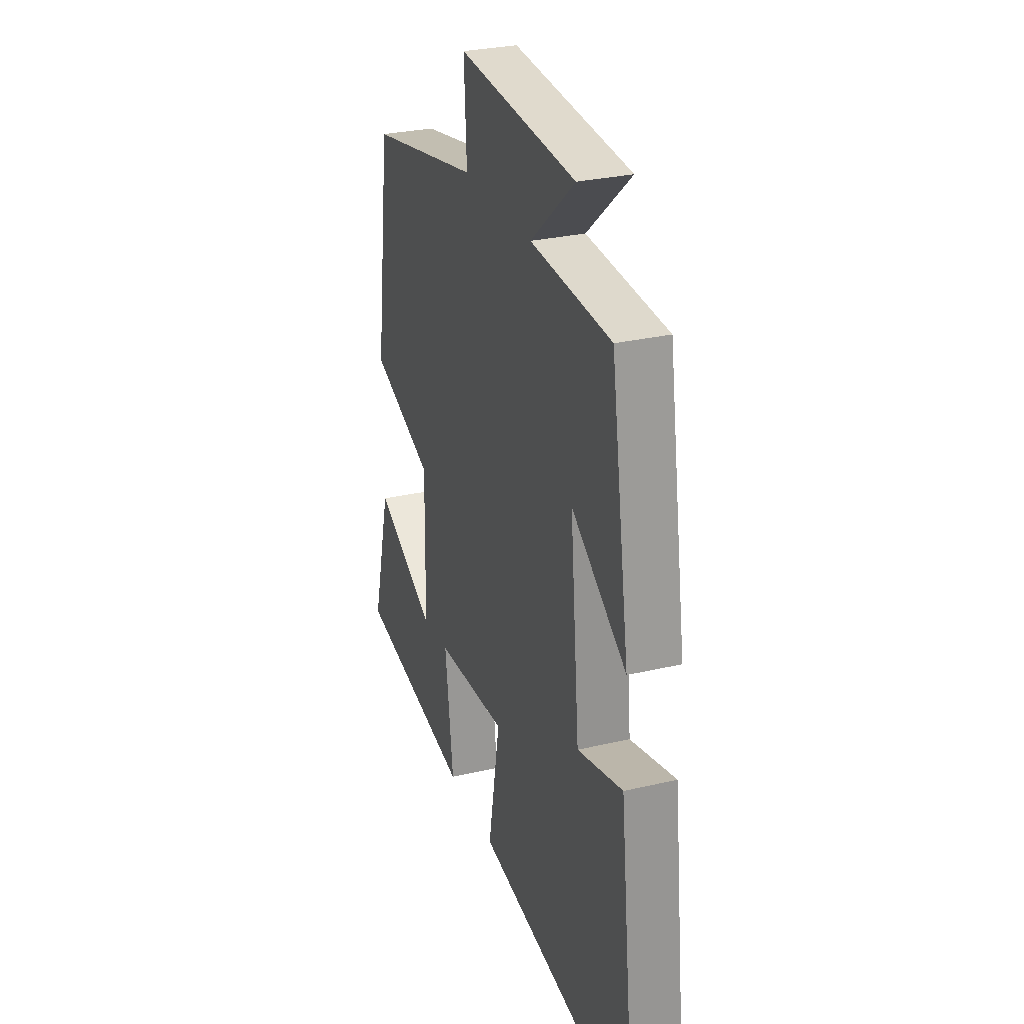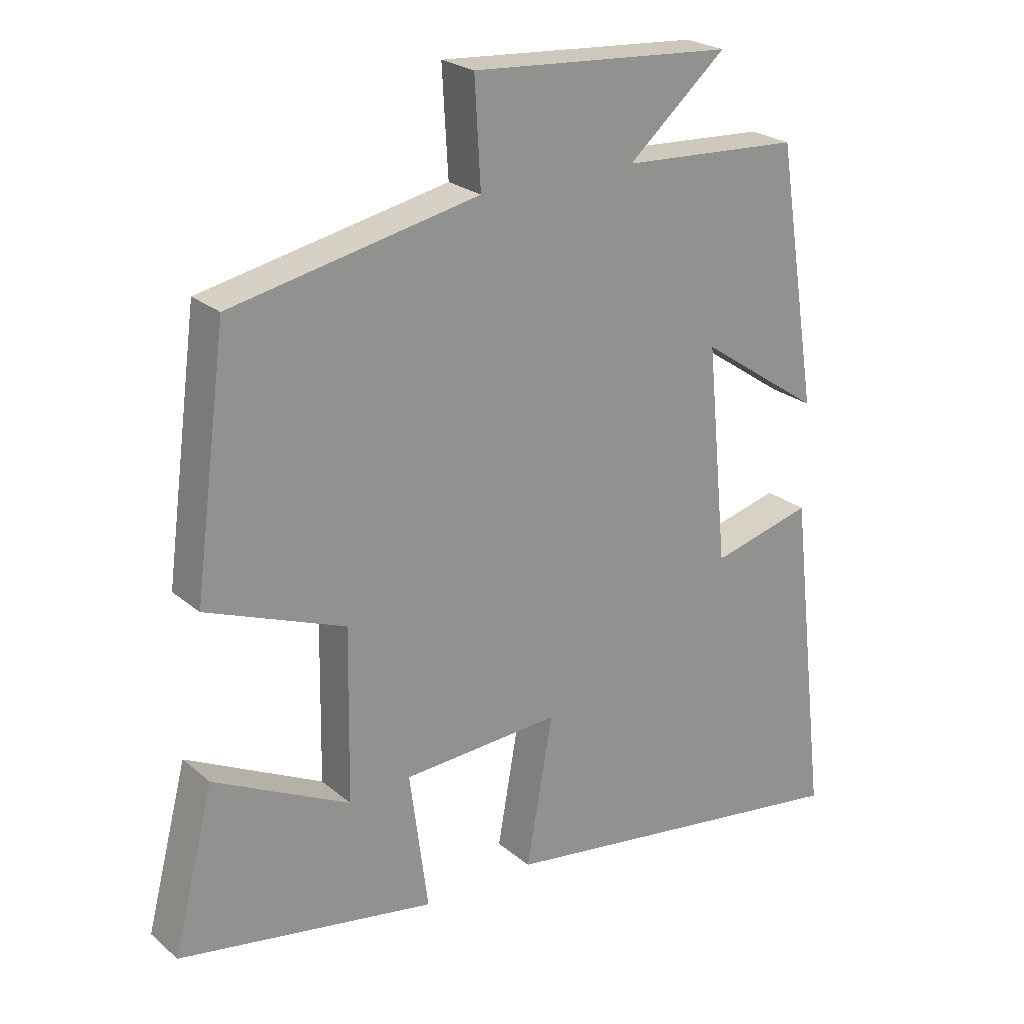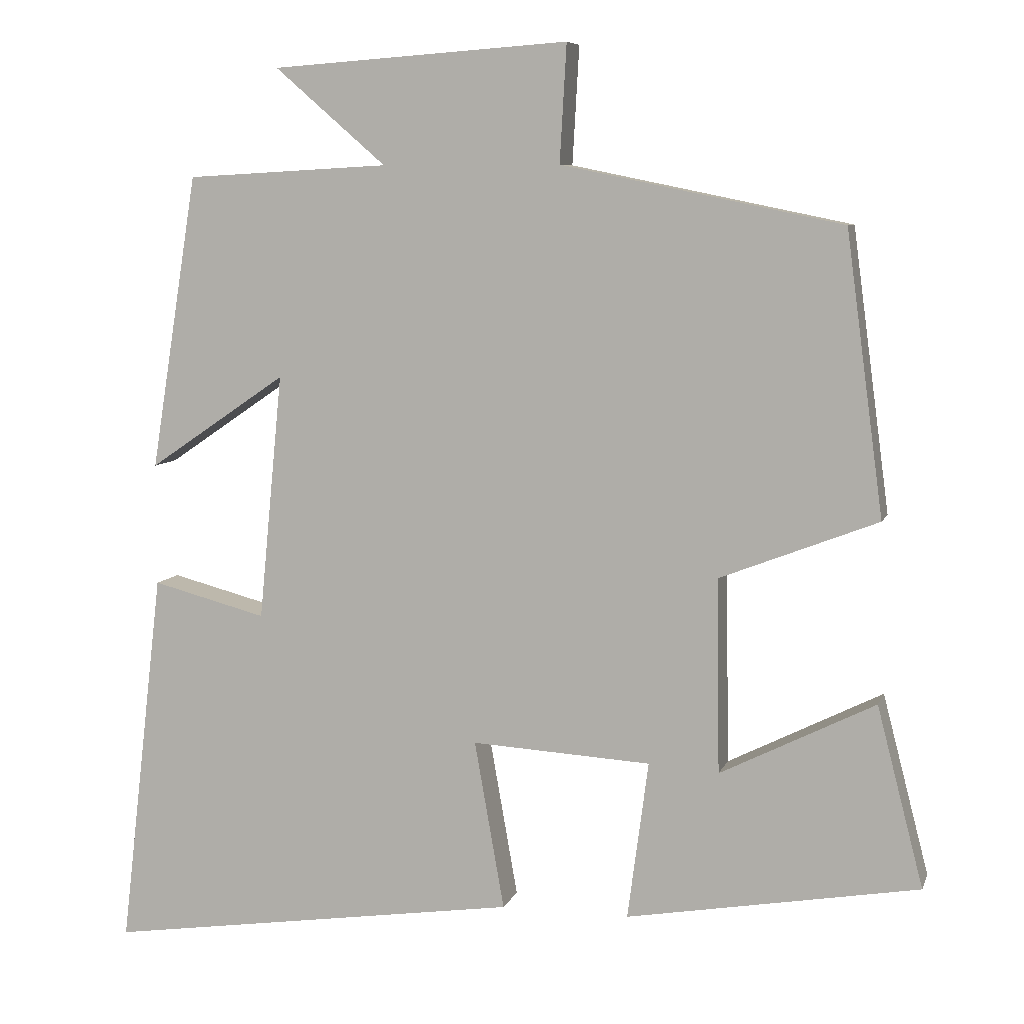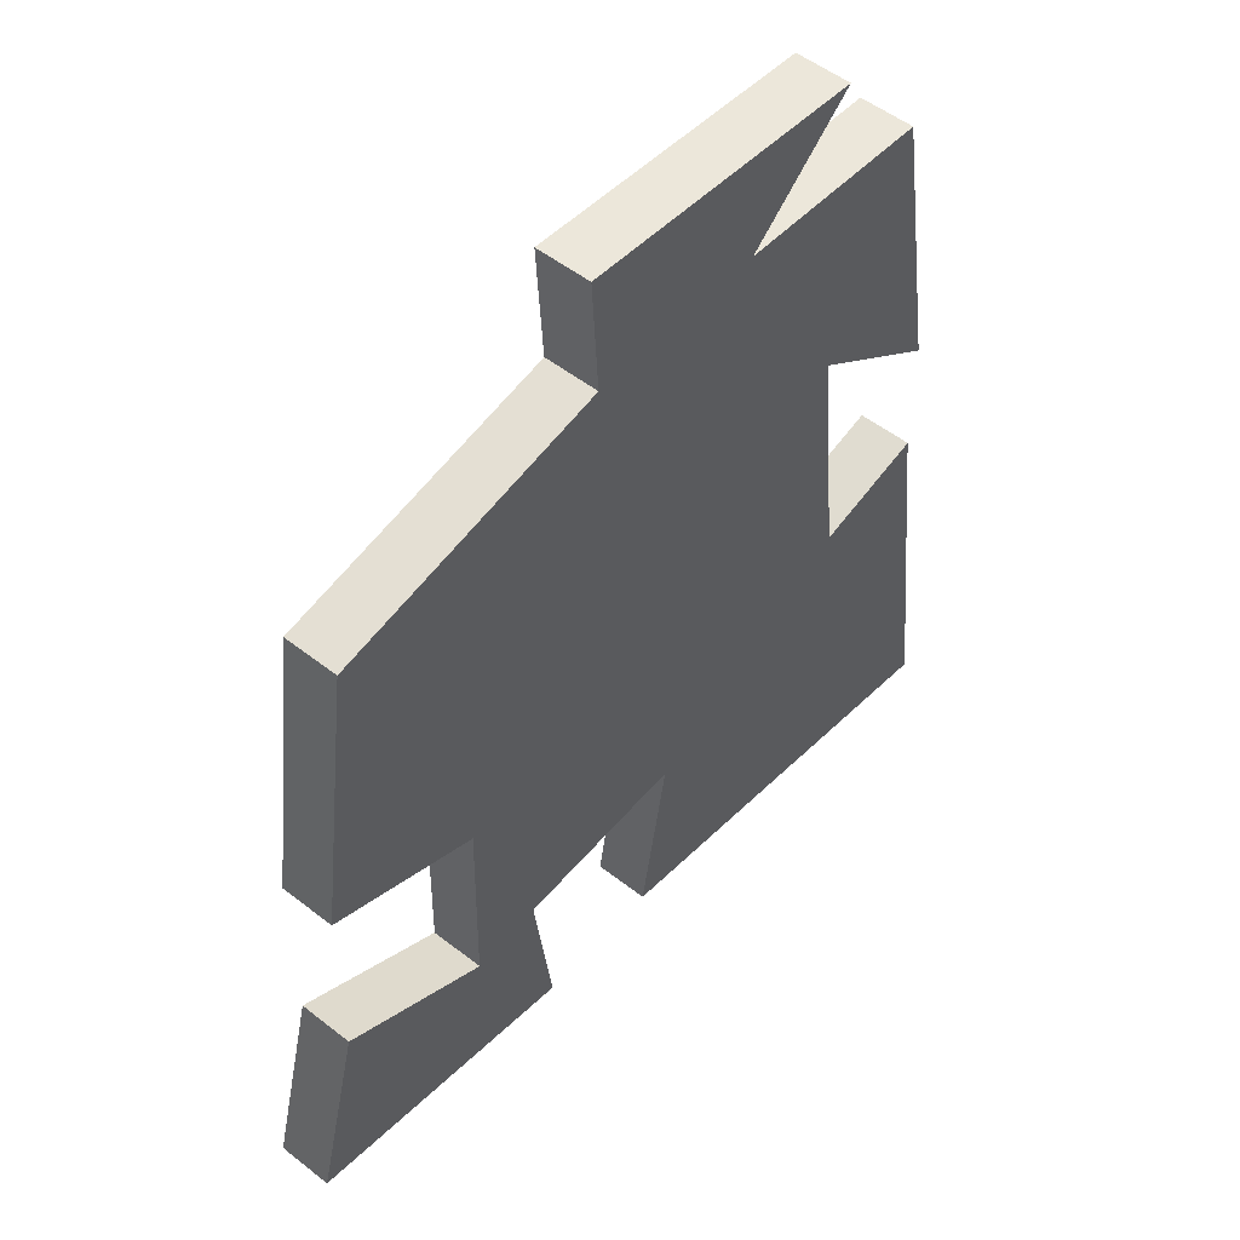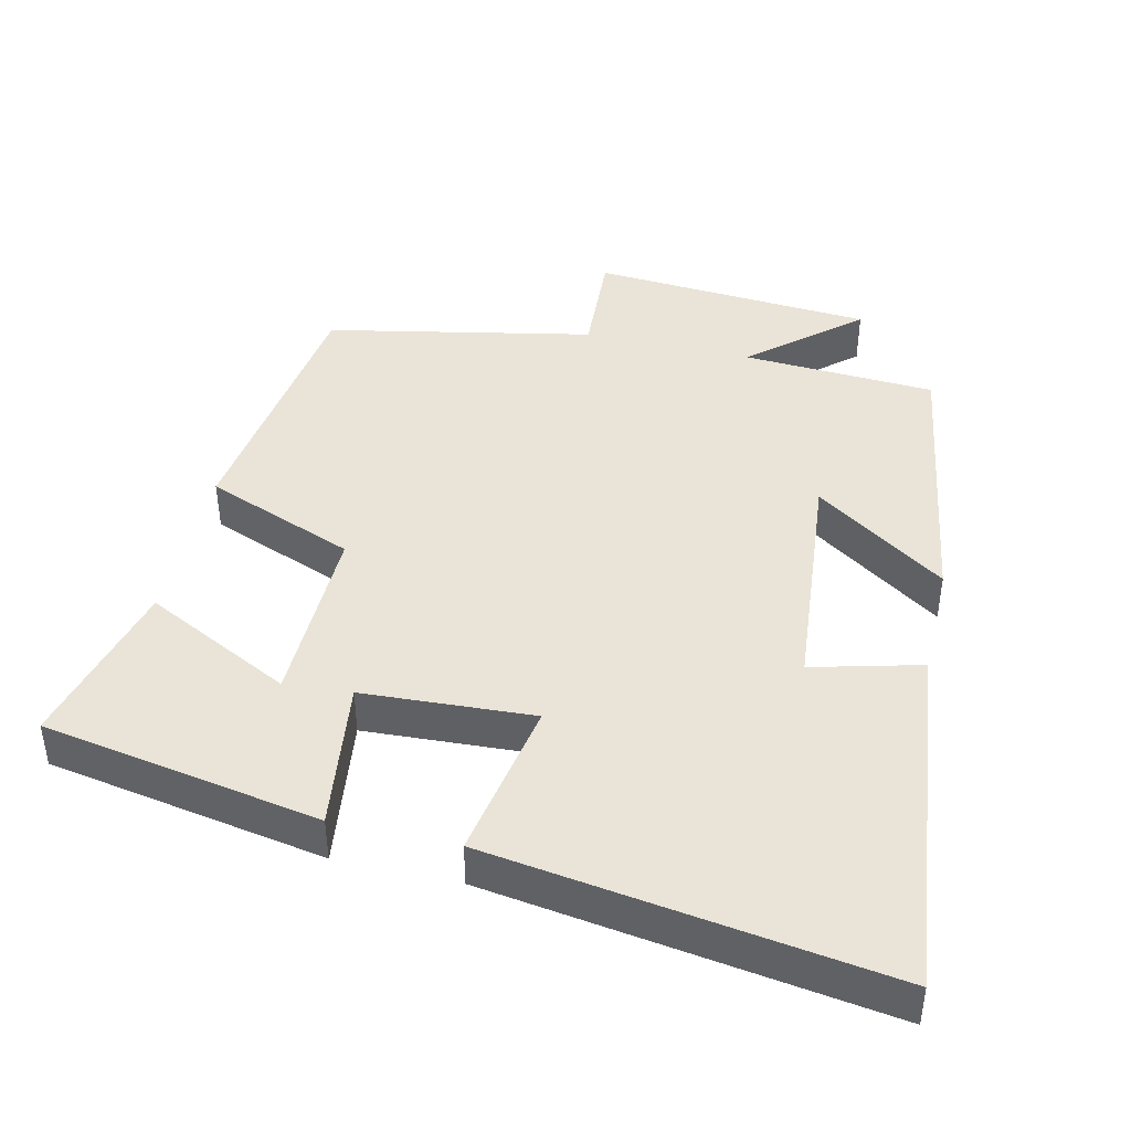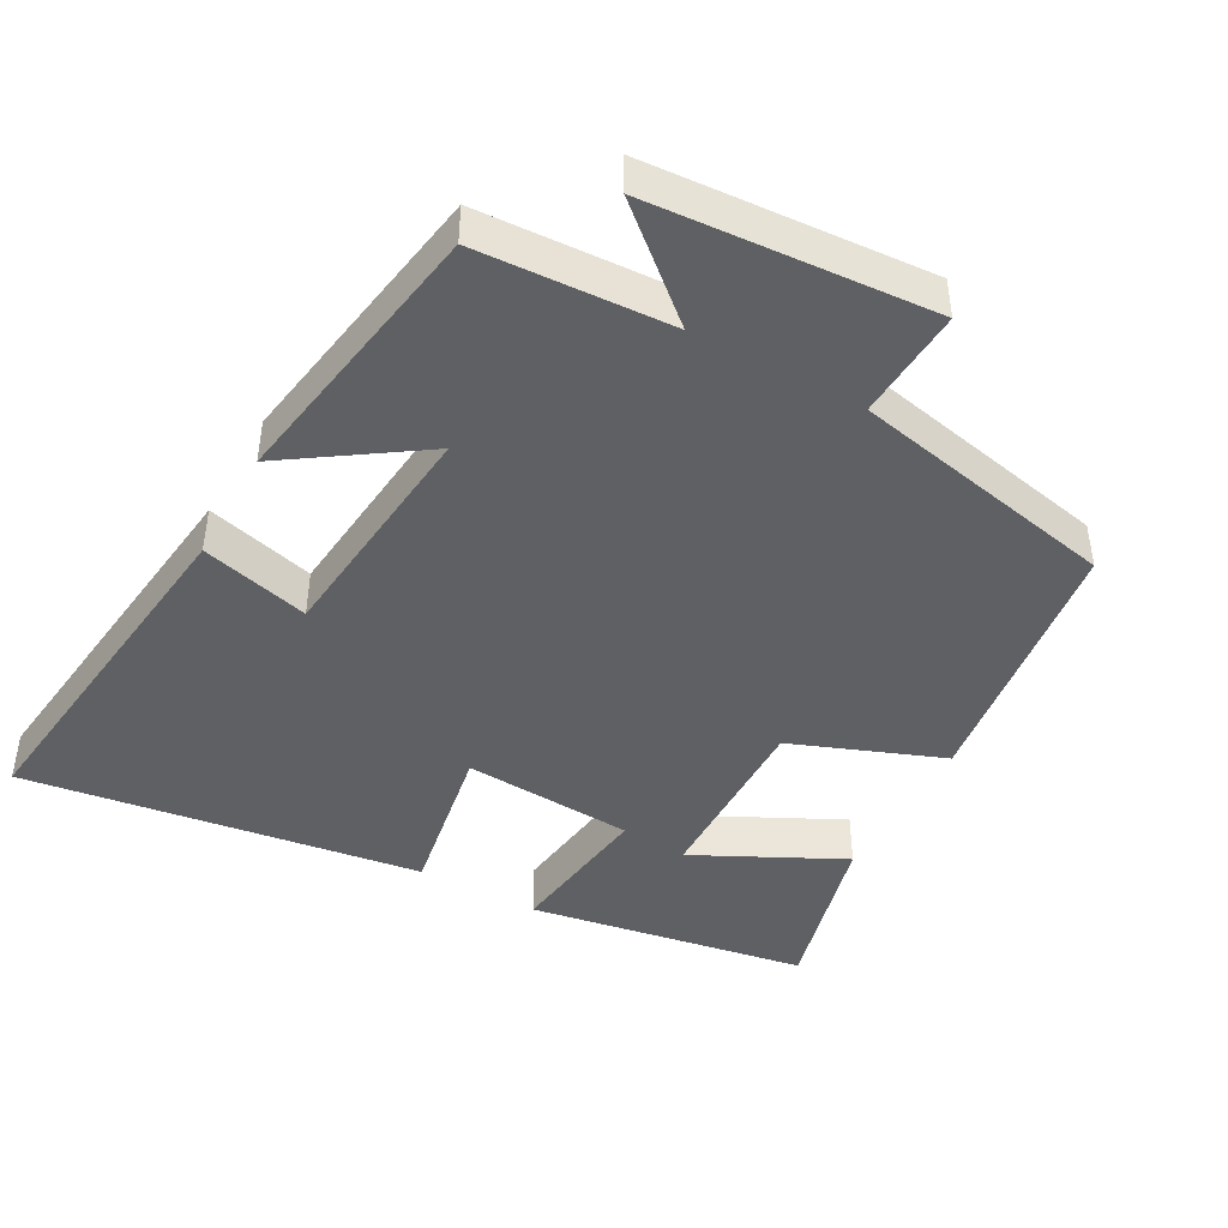
<metadata>
{"format":"obj","ext":"obj","renderer":"f3d","projection":"perspective","resolution":1024,"background":"white","views":[{"elev":28.9,"azim":-109.3,"up":"+Z"},{"elev":23.8,"azim":143.7,"up":"+Z"},{"elev":7.5,"azim":15.1,"up":"+Z"},{"elev":52.1,"azim":130.2,"up":"+Z"},{"elev":43.0,"azim":-166.8,"up":"+Y"},{"elev":-44.3,"azim":-29.0,"up":"+Y"}]}
</metadata>
<code>
v -0.437 0.07 0.485
v -0.165 0.07 0.5
v -0.314 0.07 0.629
v 0.084 0.07 0.657
v 0.075 0.07 0.5
v 0.45 0.07 0.423
v 0.5 0.07 0.047
v 0.289 0.07 -0.035
v 0.293 0.07 -0.295
v 0.5 0.07 -0.191
v 0.562 0.07 -0.432
v 0.171 0.07 -0.5
v 0.199 0.07 -0.288
v -0.041 0.07 -0.274
v -0.001 0.07 -0.5
v -0.559 0.07 -0.581
v -0.5 0.07 -0.074
v -0.347 0.07 -0.114
v -0.315 0.07 0.216
v -0.5 0.07 0.09
v -0.437 0 0.485
v -0.165 0 0.5
v -0.314 0 0.629
v 0.084 0 0.657
v 0.075 0 0.5
v 0.45 0 0.423
v 0.5 0 0.047
v 0.289 0 -0.035
v 0.293 0 -0.295
v 0.5 0 -0.191
v 0.562 0 -0.432
v 0.171 0 -0.5
v 0.199 0 -0.288
v -0.041 0 -0.274
v -0.001 0 -0.5
v -0.559 0 -0.581
v -0.5 0 -0.074
v -0.347 0 -0.114
v -0.315 0 0.216
v -0.5 0 0.09
f 19 20 1 2
f 18 19 2
f 15 16 17 18
f 14 15 18
f 13 14 18 2
f 11 12 13
f 9 10 11
f 9 11 13
f 8 9 13 2
f 5 6 7 8
f 2 3 4 5
f 2 5 8
f 22 21 40 39
f 22 39 38
f 38 37 36 35
f 38 35 34
f 22 38 34 33
f 33 32 31
f 31 30 29
f 33 31 29
f 22 33 29 28
f 28 27 26 25
f 25 24 23 22
f 28 25 22
f 1 21 22 2
f 2 22 23 3
f 3 23 24 4
f 4 24 25 5
f 5 25 26 6
f 6 26 27 7
f 7 27 28 8
f 8 28 29 9
f 9 29 30 10
f 10 30 31 11
f 11 31 32 12
f 12 32 33 13
f 13 33 34 14
f 14 34 35 15
f 15 35 36 16
f 16 36 37 17
f 17 37 38 18
f 18 38 39 19
f 19 39 40 20
f 20 40 21 1

</code>
